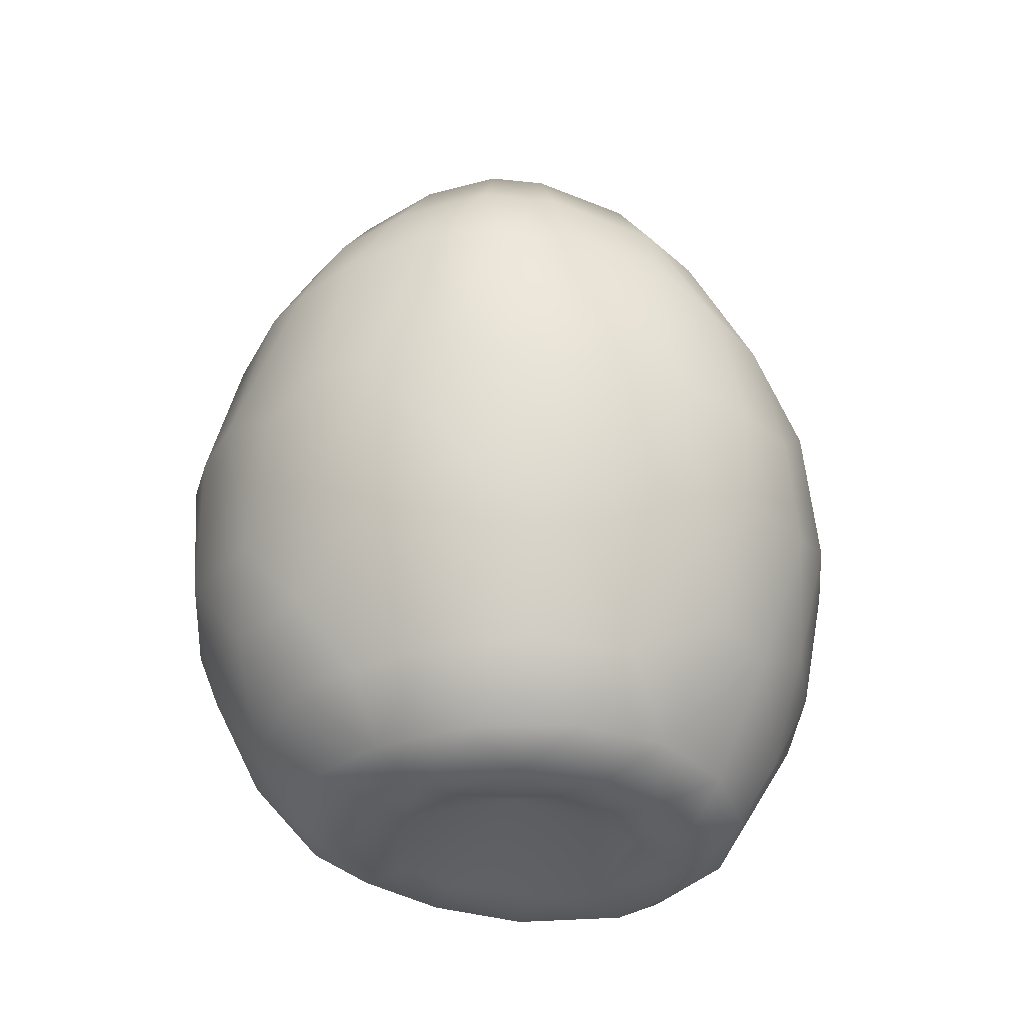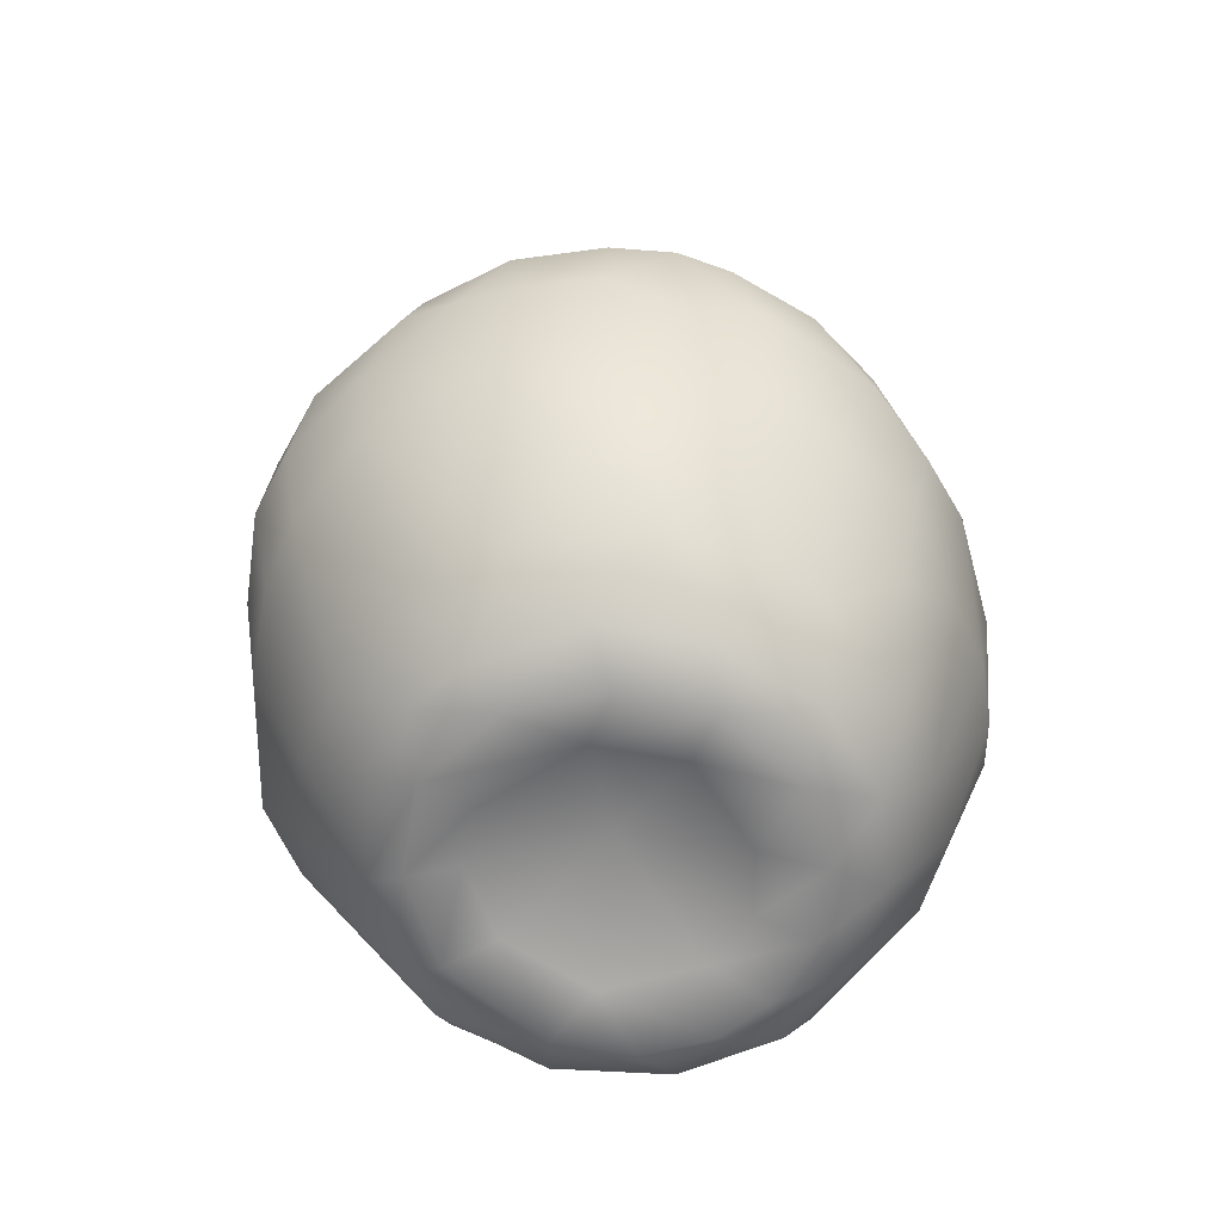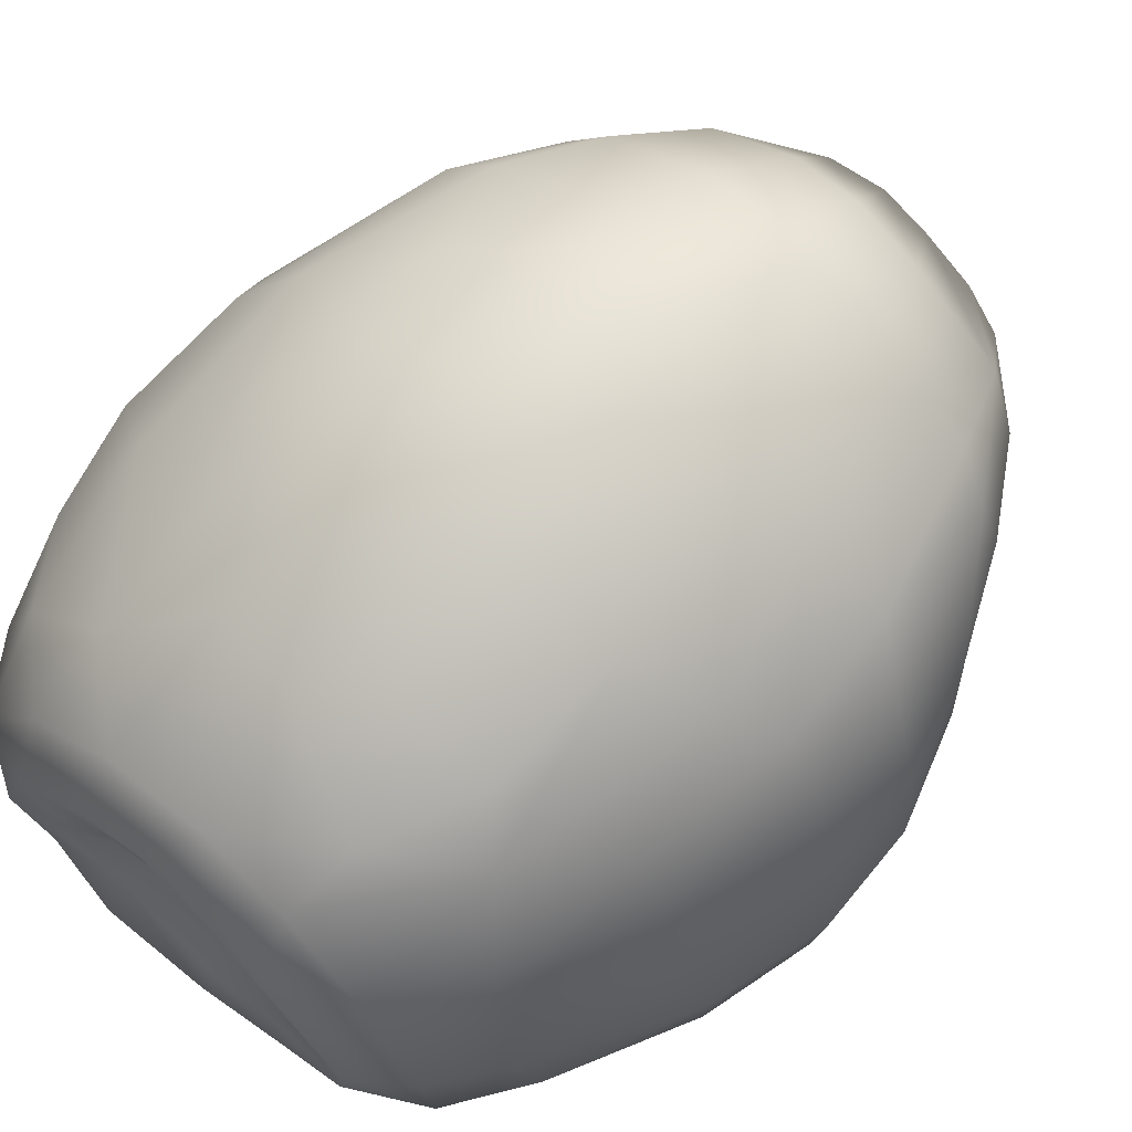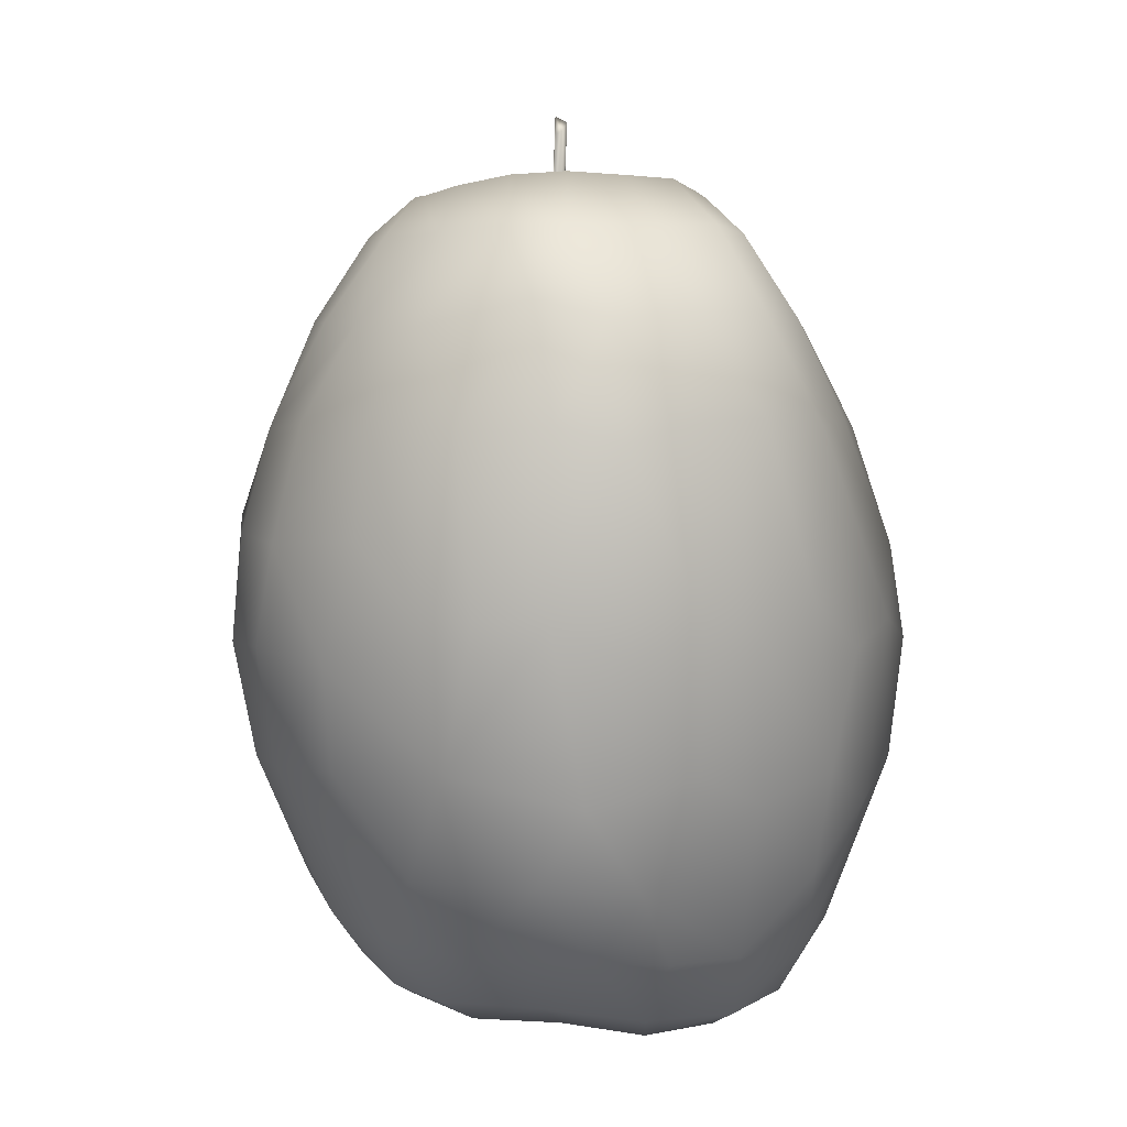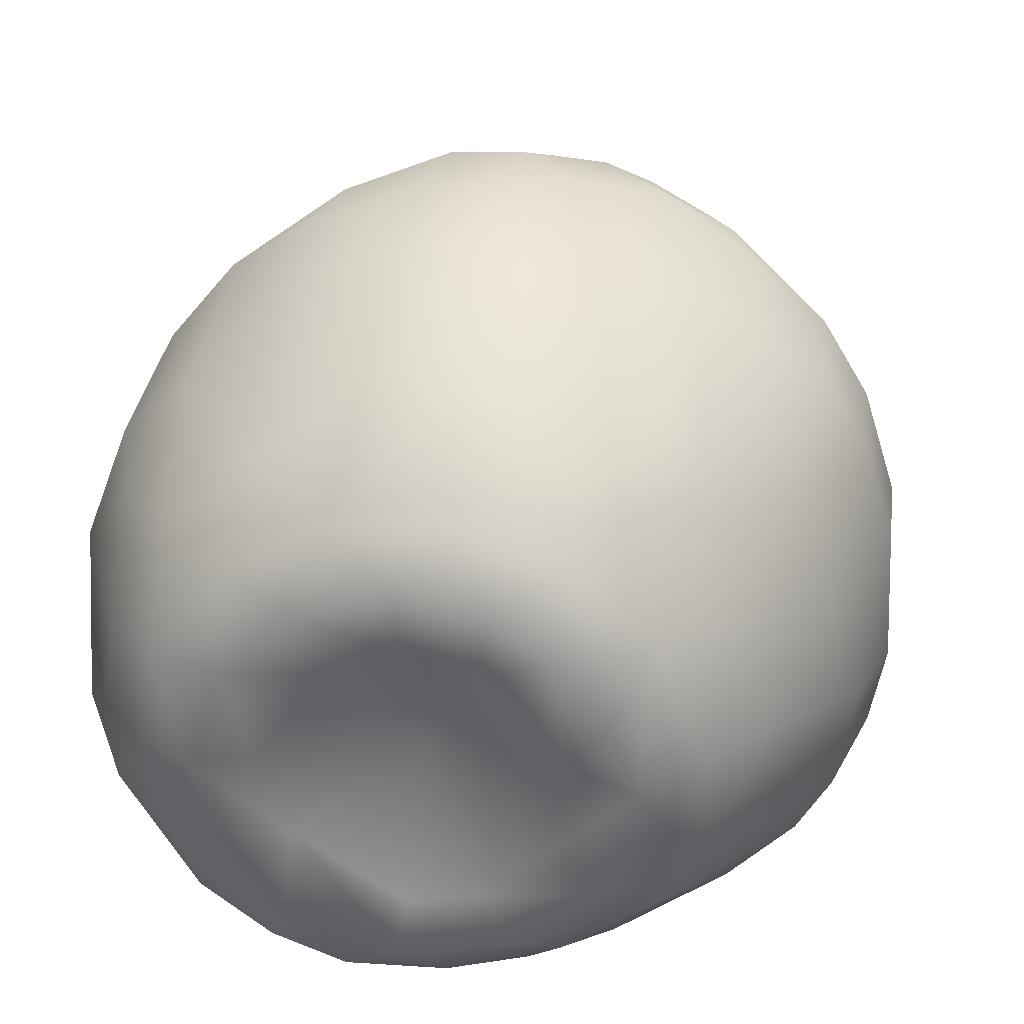
<metadata>
{"format":"obj","ext":"obj","renderer":"f3d","projection":"perspective","resolution":1024,"background":"white","views":[{"elev":-38.0,"azim":124.6,"up":"+Z"},{"elev":-60.8,"azim":67.8,"up":"+Z"},{"elev":63.2,"azim":-137.4,"up":"+Y"},{"elev":2.5,"azim":68.8,"up":"+Z"},{"elev":30.2,"azim":-169.8,"up":"+Y"}]}
</metadata>
<code>
o AppleB2
v -4.4e-05 -0.001406 0.04246
v -0.001674 -0.00196 0.0422
v -0.001194 -0.000904 0.0419
v -0.000213 -0.002379 0.04339
v 0.001584 -0.002051 0.05496
v 0.001092 -0.002571 0.05467
v 0.000579 -0.000897 0.05622
v 0.000102 -0.002256 0.05692
v -0.000908 -0.00096 0.03126
v -0.000688 -0.002917 0.03127
v 0.000129 -0.001988 0.03122
v -0.001838 -0.00191 0.0313
v 0.004852 0.02119 0.04209
v 0.007582 0.007058 0.04618
v -0.000362 0.0138 -0.04817
v 0.00637 0.02514 -0.04615
v 0.007618 0.03965 -0.00522
v 0.01925 0.03261 -0.01919
v 0.02374 0.02435 0.0206
v 0.009724 0.003954 0.04736
v 0.01601 0.02004 -0.04693
v 0.01745 0.03571 -0.00527
v 0.01551 0.01541 0.04227
v 0.02331 0.01078 -0.04749
v 0.03277 0.02147 -0.00518
v 0.01954 0.01024 0.04282
v 0.01085 -0.000493 0.04786
v 0.006762 0.01083 -0.04829
v 0.0304 0.01739 -0.03075
v 0.03921 0.006122 -0.003004
v 0.02255 0.001875 0.04215
v 0.01072 -0.004872 0.0479
v 0.03756 0.007053 -0.02129
v 0.03358 0.00975 0.02049
v 0.03533 -0.005739 -0.03094
v 0.008585 -0.009137 0.04742
v 0.02541 -0.001152 -0.04709
v 0.03959 -0.008813 -0.005792
v 0.022 -0.009195 0.04206
v 0.02793 -0.0245 0.01875
v 0.00513 -0.01202 0.04696
v 0.02214 -0.01247 -0.04535
v 0.03352 -0.02444 -0.001137
v 0.01915 -0.01529 0.04208
v 0.03252 -0.01698 -0.03012
v 0.01378 -0.02141 -0.04558
v 0.01984 -0.03693 -0.006512
v 0.01259 -0.02119 0.04162
v 4.9e-05 -0.01341 0.04616
v 0.01092 -0.007966 -0.04688
v 0.02318 -0.02821 -0.02999
v 0.01882 -0.03143 0.02056
v 0.001821 -0.02462 0.04116
v 0.007717 -0.03897 -0.01858
v 0.007161 -0.0358 0.01996
v 0.006759 -0.02477 -0.04461
v 0.007954 -0.04126 -0.005103
v 0.000162 -0.01506 -0.04633
v -0.001679 -0.03703 0.01966
v -0.008026 -0.009589 0.04628
v -0.002798 -0.02566 -0.04274
v -0.01075 -0.03927 -0.004804
v -0.007107 -0.02335 0.04245
v -0.0102 -0.006331 0.04726
v -0.01402 -0.02146 -0.04278
v -0.02818 -0.03195 -0.004927
v -0.00707 -0.0139 -0.0459
v -0.01596 -0.03261 0.02072
v -0.02322 -0.01476 -0.04276
v -0.03623 -0.02461 -0.004729
v -0.01849 -0.016 0.04237
v -0.01141 -0.00239 0.04785
v -0.0342 -0.02372 -0.01626
v -0.03133 -0.02149 0.02031
v -0.01081 0.002611 0.04733
v -0.01347 -0.007392 -0.04616
v -0.03697 -0.007871 0.01951
v -0.02701 -0.00933 -0.04266
v -0.04204 -0.008863 -0.004711
v -0.0231 -0.006358 0.0427
v -0.03702 0.006619 -0.02435
v -0.03645 0.002562 0.02034
v -0.008744 0.006394 0.04706
v -0.02759 0.003266 -0.04467
v -0.04146 0.00463 -0.004523
v -0.02405 0.002028 0.04238
v -0.02287 0.01519 -0.04546
v -0.03442 0.02213 -0.004344
v -0.02116 0.01111 0.04204
v -0.005025 0.009399 0.04676
v -0.01463 0.003249 -0.04765
v -0.0322 0.02085 -0.02051
v -0.01109 0.01982 0.04114
v -0.02101 0.02997 -0.02732
v -0.02201 0.02695 0.01858
v -0.01426 0.02329 -0.0458
v -0.00729 0.01206 -0.04821
v -0.0115 0.03432 -0.02839
v -0.00668 0.02902 0.0294
v -0.004412 0.02615 -0.04569
v -0.007973 0.03887 0.001687
v -0.002931 0.02201 0.04175
v 0.003718 0.01022 0.04594
v -0.000315 0.03726 0.01152
v -0.000389 0.0404 -0.005122
v 0.01287 0.03109 0.01999
v 0.01331 0.03603 -0.01995
v 0.007414 0.02738 0.03168
v 8.2e-05 0.02026 -0.04952
v 0.005901 0.03351 -0.03244
v 0.007326 0.03875 -0.01732
v 0.007197 0.03594 0.01322
v 0.02677 0.0286 -0.002232
v 0.02597 0.02607 -0.02324
v 0.03598 0.01454 0.000529
v 0.02393 0.01974 -0.03977
v 0.03391 0.01776 -0.01895
v 0.02965 0.01867 0.01972
v 0.02571 0.01342 0.03259
v 0.01454 0.006834 0.04843
v 0.03553 -0.001163 0.01968
v 0.04009 -0.000576 -0.001574
v 0.02911 0.002357 0.03229
v 0.01669 -5.9e-05 0.04838
v 0.03309 -0.01502 0.0195
v 0.03723 -0.01727 -0.001016
v 0.02003 0.001048 -0.04998
v 0.03034 -0.009337 -0.03907
v 0.03608 -0.008094 0.01758
v 0.02936 -0.007271 0.0315
v 0.01606 -0.00697 0.04862
v 0.02873 -0.0301 0.000106
v 0.02577 -0.01472 0.03345
v 0.01337 -0.0127 0.04828
v 0.01177 -0.01691 -0.04827
v 0.03063 -0.02672 -0.01755
v 0.01889 -0.0358 -0.01791
v 0.02202 -0.03393 0.0073
v 0.008221 -0.01719 0.04742
v -9.6e-05 -0.04197 -0.004905
v -0.000368 -0.03917 -0.0182
v 0.001064 -0.0192 0.04673
v 0.001615 -0.03072 -0.03677
v 0.000975 -0.02117 -0.04693
v -0.009299 -0.03061 -0.03351
v -0.01148 -0.03795 0.009295
v -0.005513 -0.03056 0.03218
v -0.004607 -0.01826 0.04726
v -0.02585 -0.02659 0.0205
v -0.01197 -0.01383 0.04754
v -0.01752 -0.02869 -0.03
v -0.03529 -0.0151 0.01991
v -0.04042 -0.01717 -0.004832
v -0.03772 -0.01696 -0.01731
v -0.03508 -0.02391 0.007694
v -0.01549 -0.007962 0.04894
v -0.03981 -0.004652 -0.01949
v -0.0333 -0.005639 -0.03501
v -0.04129 -0.008708 0.007246
v -0.03064 -0.006696 0.03134
v -0.01671 -0.002895 0.04979
v -0.02981 0.0115 0.02941
v -0.03839 0.01514 -0.004391
v -0.03547 0.01439 -0.02129
v -0.03065 0.00212 0.03221
v -0.01644 0.004174 0.04901
v -0.02931 0.0139 -0.03637
v -0.03251 0.0211 0.01084
v -0.02546 0.01602 0.03136
v -0.01301 0.01049 0.04809
v -0.02165 0.03288 -0.01251
v -0.02493 0.02944 0.00747
v -0.007529 0.01462 0.04756
v -0.0141 0.01556 -0.04992
v -0.01568 0.02764 -0.03863
v -0.000385 0.009967 0.0454
v 0.01367 0.001318 -0.04833
v -0.004396 -0.01184 0.04538
v -0.008327 0.01903 -0.04965
v -0.0026 0.034 -0.03357
v -0.001813 0.01593 0.04793
v -0.000334 0.02862 0.03122
v -0.003887 0.03963 -0.01716
v 0.004719 0.01541 0.04747
v 0.01682 0.03424 0.005713
v 0.01501 0.02662 -0.03881
v 0.008504 0.01784 -0.04988
v 0.01159 0.01087 0.04749
v 0.02008 0.0202 0.03229
v 0.01602 0.01148 -0.05025
v -0.001109 -0.00205 0.0311
v 0.02944 0.008584 -0.03975
v 0.03905 -0.000708 -0.01804
v 0.03102 -0.000583 -0.03971
v 0.03707 -0.01307 -0.02121
v 0.01778 -0.008342 -0.04821
v 0.01842 -0.02578 0.03057
v 0.02279 -0.0215 -0.03913
v 0.008667 -0.02971 0.03138
v 0.009986 -0.0399 0.006527
v 0.01412 -0.02861 -0.03756
v 0.000335 -0.03101 0.03182
v 0.000134 -0.04091 0.00761
v -0.0129 -0.02801 0.03253
v -0.01243 -0.03657 -0.01707
v -0.01027 -0.01881 -0.04607
v -0.02432 -0.02003 0.03252
v -0.02682 -0.03141 0.006784
v -0.02735 -0.03056 -0.01658
v -0.01846 -0.01166 -0.04667
v -0.0289 -0.01256 0.03184
v -0.03957 -0.01683 0.007394
v -0.04088 0.004155 0.006893
v -0.03239 0.002349 -0.03743
v -0.02187 0.001083 -0.0484
v -0.0375 0.01476 0.00751
v -0.01925 0.009407 -0.04952
v -0.01841 0.0229 0.03062
v -0.02956 0.02702 -0.008689
v -0.02477 0.02491 -0.03137
v -0.01159 0.0264 0.03105
v -0.01567 0.03397 0.01086
v -0.01451 0.03716 -0.01139
v -0.000812 -0.00057 -0.04125
f 4 6 8
f 12 10 2
f 11 9 1
f 2 10 8
f 10 11 4
f 10 4 8
f 1 9 3
f 4 11 1
f 12 2 3
f 12 3 9
f 5 7 8
f 5 6 4 1
f 6 5 8
f 2 8 7 3
f 7 1 3
f 1 7 5
f 14 188 184
f 98 223 183
f 14 184 103
f 15 28 224
f 112 108 106
f 101 223 222
f 109 16 187
f 18 186 107
f 19 113 185
f 125 133 40
f 185 113 22
f 29 192 116
f 22 18 107
f 177 190 127
f 25 113 118
f 115 117 25
f 28 190 177
f 28 177 224
f 37 194 128
f 118 119 34
f 19 118 113
f 39 133 130
f 34 119 123
f 133 44 197
f 33 193 35
f 34 123 121
f 115 34 30
f 24 127 190
f 38 122 129
f 177 50 224
f 35 195 45
f 35 128 194
f 121 129 122
f 128 42 37
f 42 198 46
f 42 135 196
f 46 135 42
f 56 201 143
f 45 195 136
f 138 52 200
f 50 196 135
f 136 51 45
f 128 45 198
f 46 201 56
f 47 132 138
f 48 197 44
f 51 136 137
f 50 58 224
f 61 143 145
f 137 201 51
f 198 51 201
f 63 204 147
f 53 199 48
f 141 205 145
f 55 200 52
f 143 61 56
f 58 67 224
f 154 157 158
f 145 143 141
f 59 202 147
f 59 146 203
f 61 145 65
f 150 71 63
f 150 63 148
f 67 76 224
f 76 210 215
f 146 68 208
f 78 210 69
f 156 80 71
f 156 71 150
f 76 215 91
f 76 91 224
f 158 78 154
f 78 215 210
f 161 86 80
f 80 160 211
f 81 214 157
f 157 85 81
f 166 89 86
f 161 80 156
f 168 95 172
f 93 221 218
f 166 86 161
f 170 89 166
f 219 92 88
f 91 97 224
f 92 219 220
f 174 96 179
f 179 100 109
f 102 182 99
f 93 218 89
f 219 172 171
f 97 15 224
f 183 180 98
f 98 180 175
f 99 182 104
f 104 101 99
f 101 104 105
f 223 101 183
f 103 176 191
f 187 28 15 109
f 103 191 14
f 105 104 112 17
f 33 29 117
f 104 182 108 112
f 110 111 107
f 21 16 186
f 21 190 187
f 107 186 110
f 113 114 18 22
f 110 186 16
f 22 17 112 185
f 112 106 185
f 93 173 181 102
f 100 16 109
f 111 110 180 183
f 111 183 105 17
f 22 107 111 17
f 189 19 106 108
f 186 18 114 116
f 122 30 34 121
f 106 19 185
f 14 191 20
f 188 14 20 120
f 27 191 32
f 23 189 108 13
f 186 116 21
f 20 191 27
f 16 21 187
f 184 188 23
f 24 21 116
f 118 34 115
f 192 33 35 194
f 28 187 190
f 24 116 192
f 21 24 190
f 25 118 115
f 114 113 25 117
f 23 188 120 26
f 184 23 13
f 119 189 23 26
f 120 20 27 124
f 117 29 114
f 42 196 127 37
f 127 24 37
f 116 114 29
f 117 115 30 33
f 26 120 124 31
f 193 33 30 122
f 123 119 26 31
f 124 27 32 131
f 189 119 118 19
f 50 177 127
f 42 128 198
f 35 193 195
f 29 33 192
f 37 24 192 194
f 195 38 126
f 125 129 130 133
f 50 127 196
f 43 132 136
f 130 129 121 123
f 131 32 36 134
f 35 45 128
f 32 191 36
f 125 126 129
f 38 195 193 122
f 201 137 54
f 38 129 126
f 198 45 51
f 130 123 31 39
f 60 191 64
f 39 131 134 44
f 40 133 197
f 126 125 40 43
f 134 36 41 139
f 36 191 41
f 40 132 43
f 136 195 126 43
f 41 191 49
f 31 124 131 39
f 203 200 55 59
f 133 39 44
f 135 46 56 144
f 138 200 47
f 53 202 199
f 136 132 47 137
f 44 134 139 48
f 139 41 49 142
f 144 58 50 135
f 141 54 57 140
f 49 191 178
f 144 56 61
f 197 199 52
f 46 198 201
f 52 138 132 40
f 59 55 199 202
f 48 199 197
f 49 178 148
f 49 148 142
f 57 47 200
f 65 145 151
f 54 143 201
f 48 139 142 53
f 52 40 197
f 199 55 52
f 54 141 143
f 140 57 200 203
f 204 63 71 207
f 54 137 47 57
f 206 67 58 144
f 140 203 146 62
f 68 59 147 204
f 148 178 60 150
f 178 191 60
f 59 68 146
f 154 78 69 73
f 152 212 155 74
f 62 205 141 140
f 147 202 53 63
f 68 149 208
f 65 206 144 61
f 150 60 64 156
f 209 69 65 151
f 146 208 66 62
f 64 191 72
f 211 207 71 80
f 206 65 69 210
f 209 205 62 66
f 53 142 148 63
f 205 209 151 145
f 210 76 67 206
f 149 68 204 207
f 153 70 155 212
f 208 155 70 66
f 165 160 80 86
f 89 162 165 86
f 73 209 66 70
f 154 73 70 153
f 156 64 72 161
f 182 102 13 108
f 211 152 74 207
f 215 78 84
f 209 73 69
f 155 208 149 74
f 157 79 85
f 161 72 75 166
f 220 219 171 94
f 153 212 159 79
f 163 164 81 85
f 82 77 160 165
f 211 160 77 152
f 207 74 149
f 159 212 152 77
f 157 214 158
f 214 84 78 158
f 159 77 82 213
f 72 191 75
f 213 85 79 159
f 79 157 154 153
f 89 218 169
f 167 214 81 164
f 82 165 162
f 216 213 82 162
f 75 191 83
f 172 95 222
f 166 75 83 170
f 167 87 84 214
f 216 163 85 213
f 83 191 90
f 215 84 87 217
f 167 92 220
f 91 215 217
f 172 219 88 168
f 87 167 220
f 168 88 163 216
f 164 163 88 92
f 87 174 217
f 94 98 175
f 170 83 90 173
f 89 169 162
f 174 97 91 217
f 218 95 168 169
f 90 191 176
f 167 164 92
f 222 223 171 172
f 216 162 168
f 89 170 173 93
f 98 94 171 223
f 90 176 181
f 90 181 173
f 97 174 179
f 222 95 218 221
f 94 175 220
f 109 15 97 179
f 169 168 162
f 101 105 183
f 87 96 174
f 220 175 96 87
f 99 101 222
f 175 180 100 96
f 96 100 179
f 99 222 221
f 99 221 93 102
f 103 184 181 176
f 184 13 102 181
f 180 110 16 100

</code>
